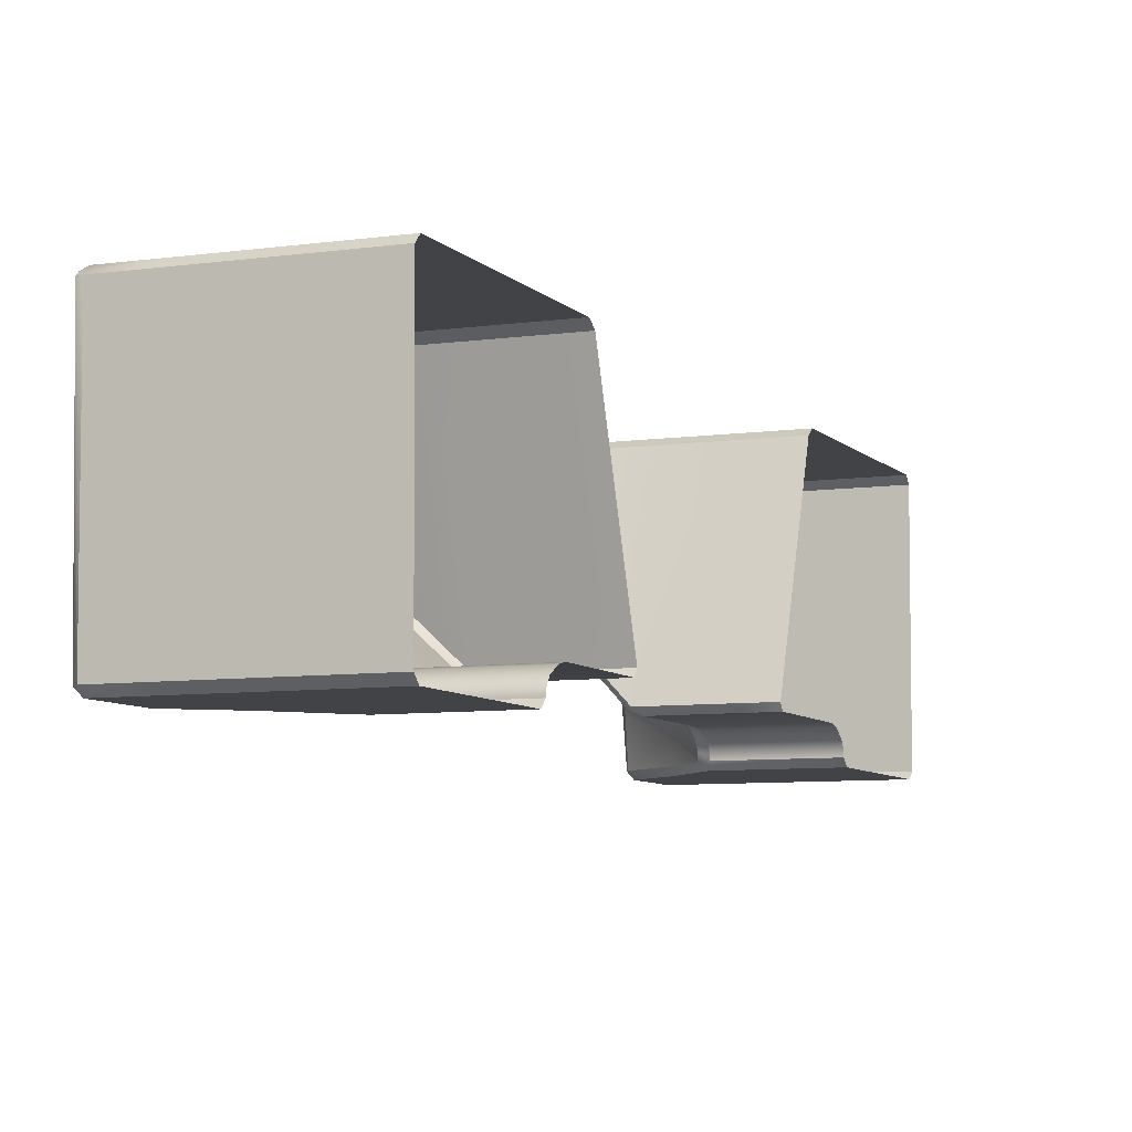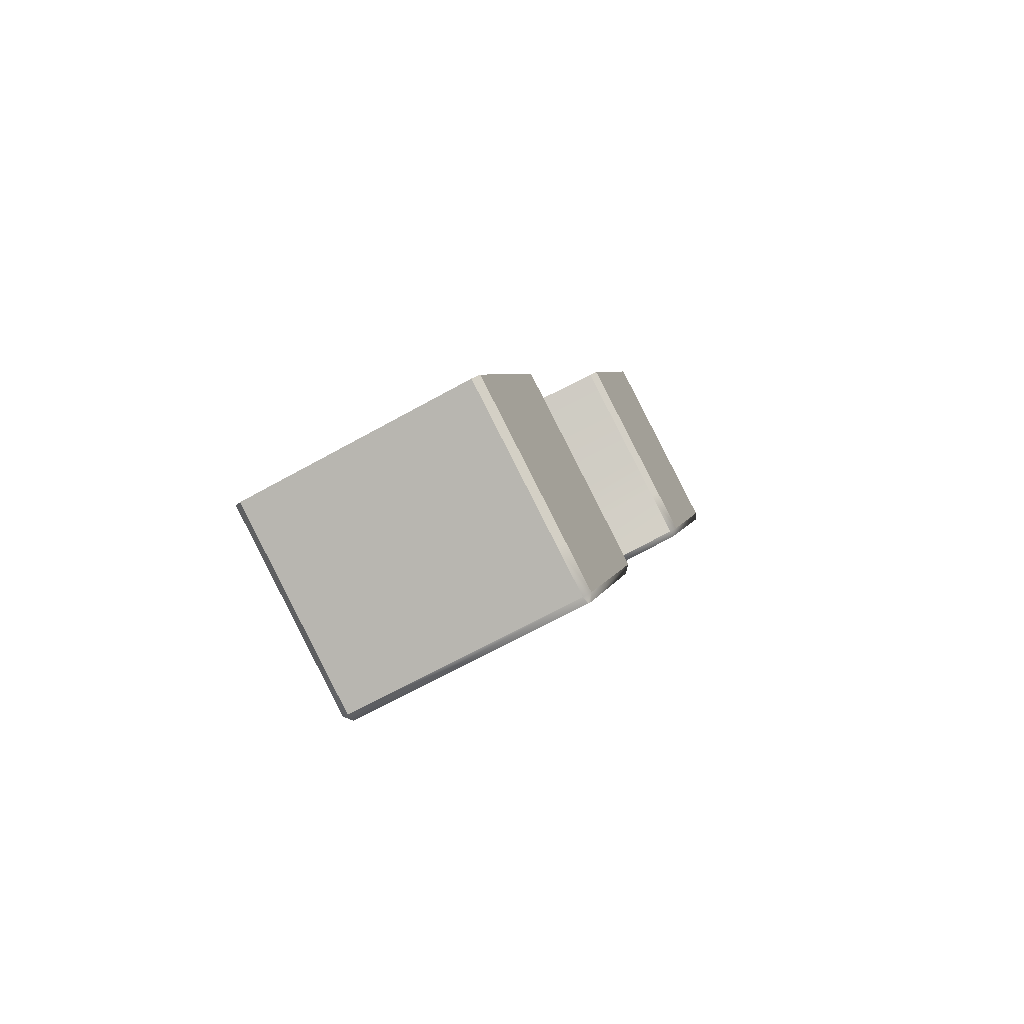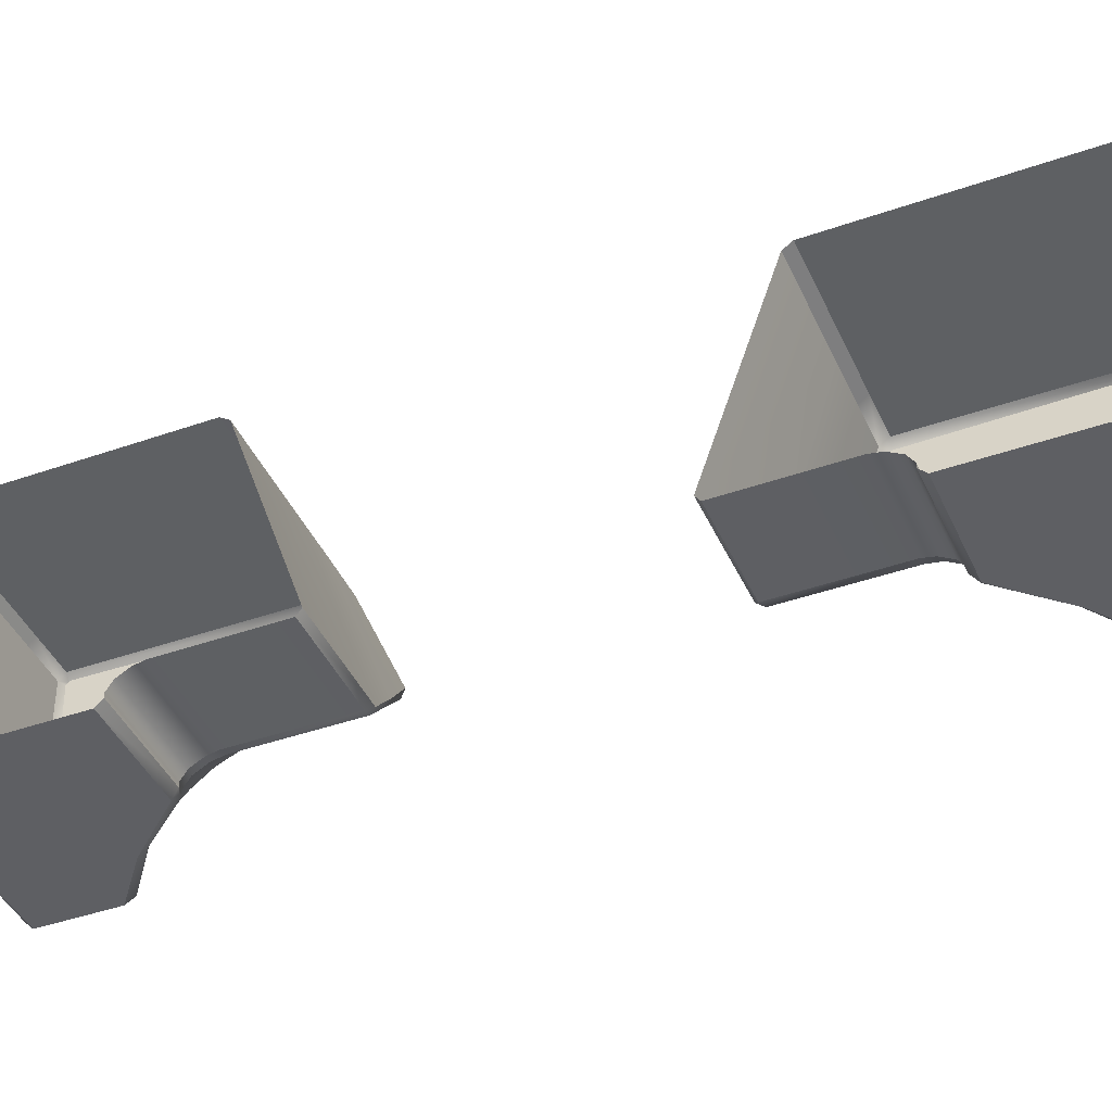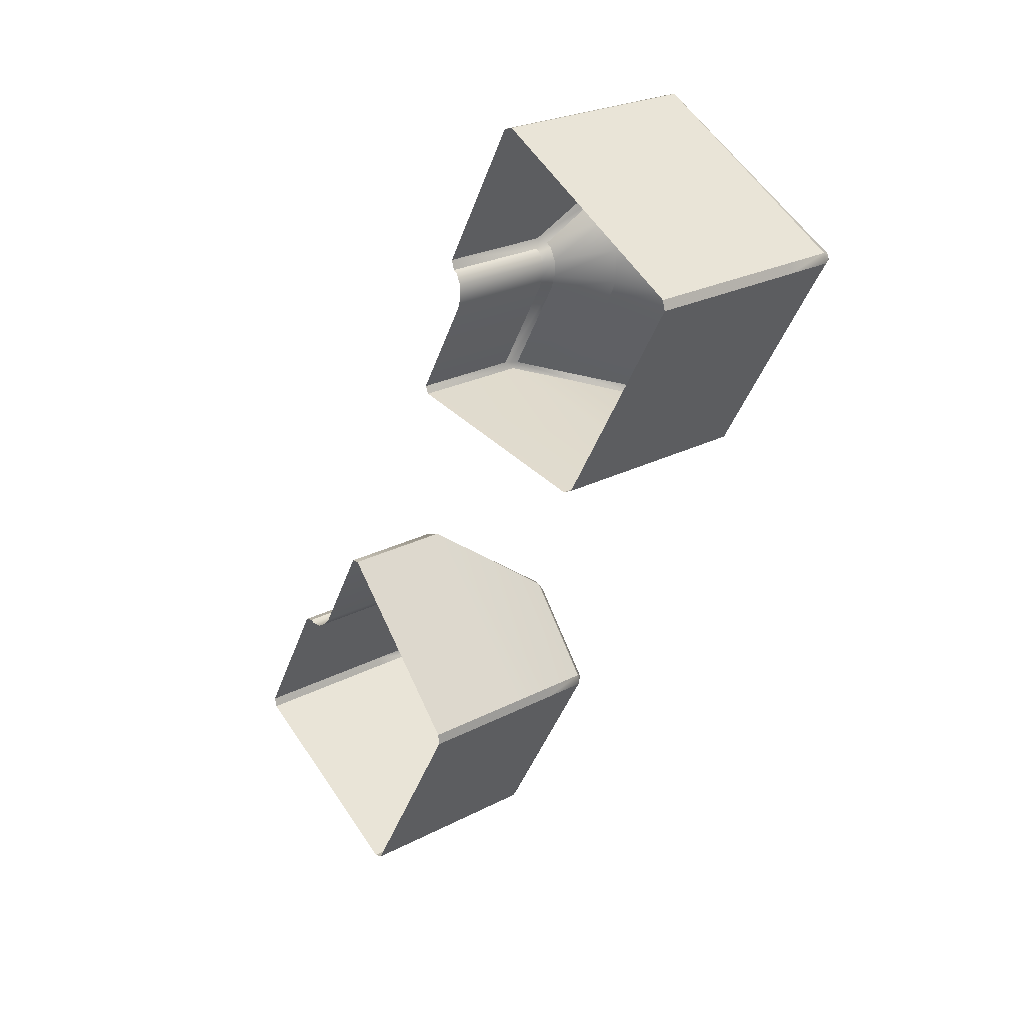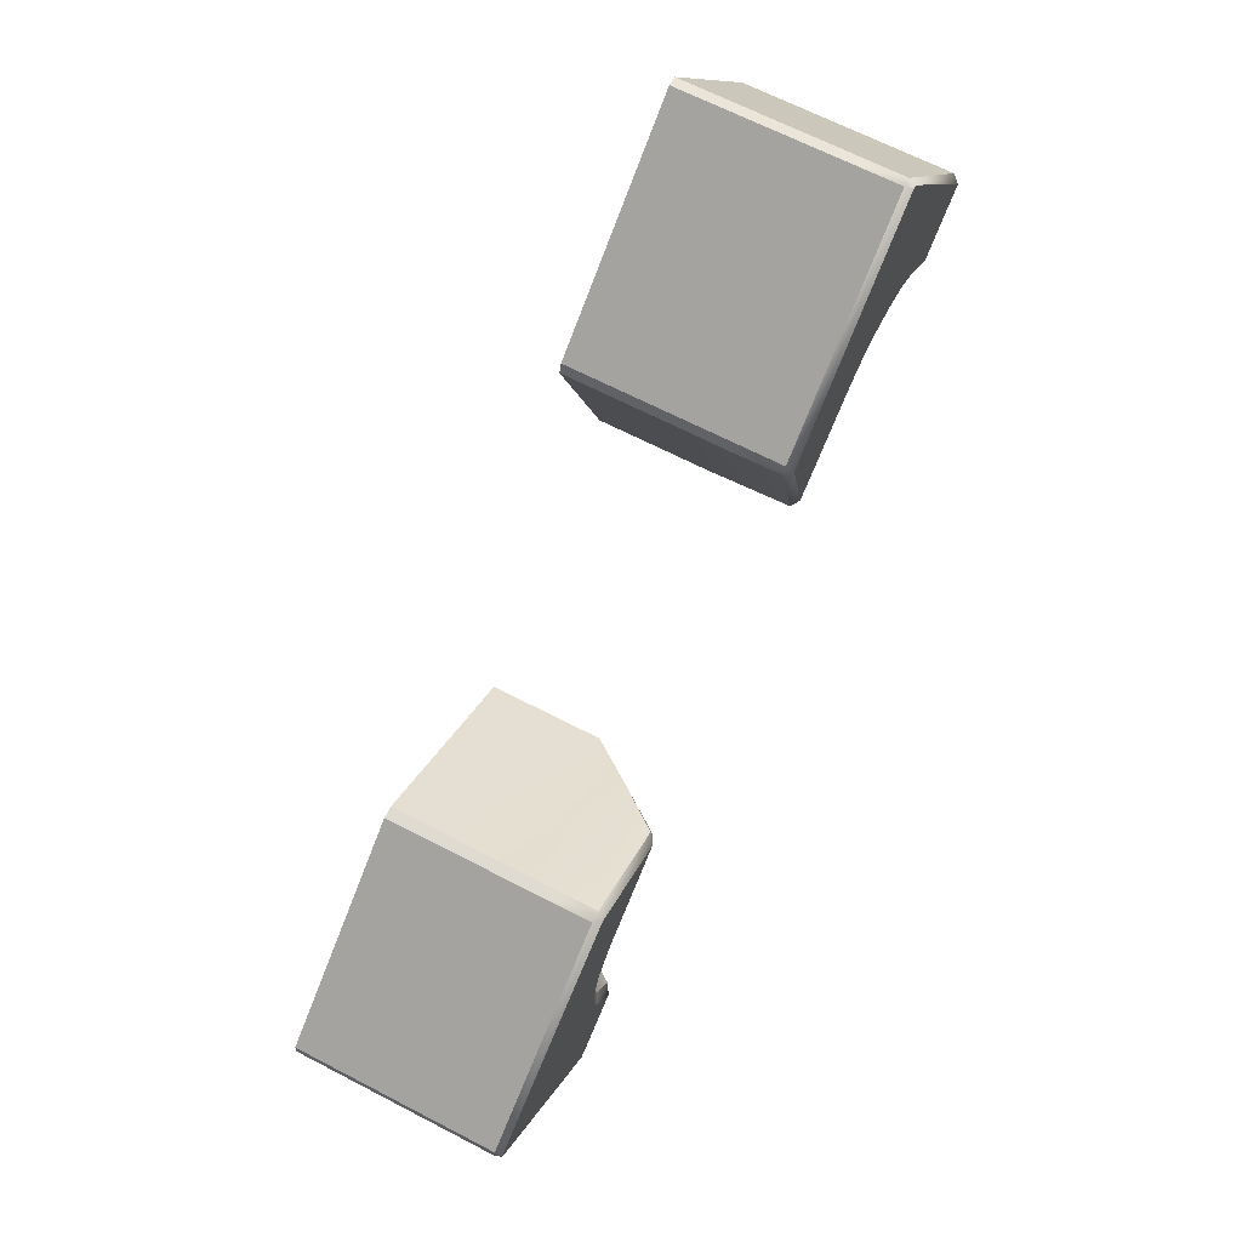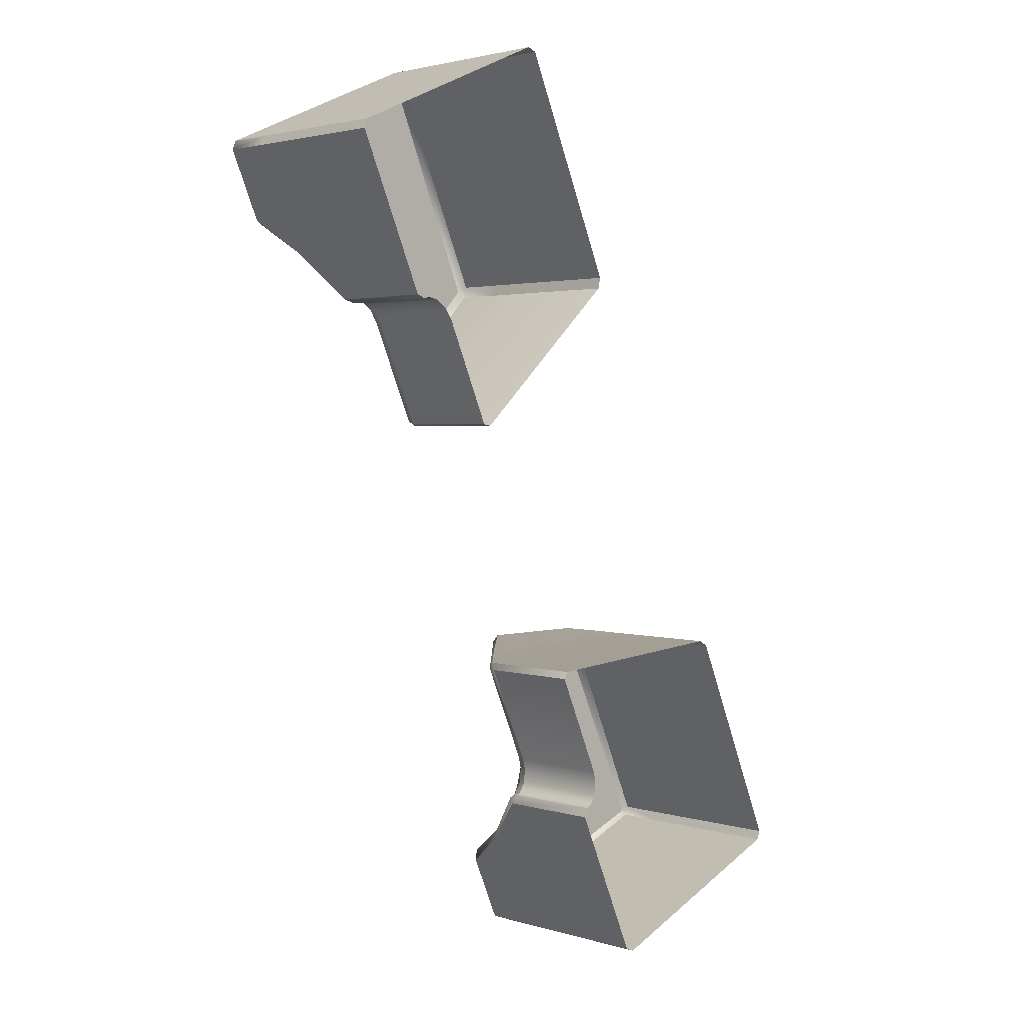
<metadata>
{"format":"obj","ext":"obj","renderer":"f3d","projection":"perspective","resolution":1024,"background":"white","views":[{"elev":-7.2,"azim":0.3,"up":"+Y"},{"elev":-66.2,"azim":119.4,"up":"+Z"},{"elev":-42.1,"azim":90.7,"up":"+Y"},{"elev":61.1,"azim":145.8,"up":"+Z"},{"elev":11.8,"azim":-163.6,"up":"+Z"},{"elev":34.3,"azim":41.1,"up":"+Z"}]}
</metadata>
<code>
o Bistro_Research_Exterior_paris_building_11_5655
v -3.075 11.59 22.55
v -3.075 11.59 22.55
v -3.076 11.59 22.56
v -3.076 11.59 22.56
v -2.277 11.59 20.6
v -2.278 11.59 20.6
v -2.277 11.59 20.6
v -2.278 11.59 20.61
v -3.073 11.06 22.55
v -3.064 11.06 22.57
v -3.078 11.59 22.56
v -3.066 11.59 22.57
v -2.712 11.04 22.29
v -2.698 11.06 22.28
v -2.48 11.04 22.38
v -2.474 11.06 22.37
v -2.575 11.11 21.98
v -2.586 11.13 21.96
v -2.351 11.11 22.07
v -2.347 11.13 22.06
v -2.276 11.59 20.6
v -2.259 11.59 20.6
v -2.281 11.06 20.61
v -2.26 11.06 20.6
v -1.974 11.04 21.15
v -1.98 11.06 21.16
v -2.206 11.04 21.05
v -2.204 11.06 21.07
v -2.102 11.11 21.46
v -2.106 11.13 21.47
v -2.326 11.11 21.37
v -2.345 11.13 21.37
v -2.803 11.35 21.93
v -2.843 11.59 22.03
v -2.694 11.23 21.95
v -2.743 11.59 22.07
v -2.646 11.59 22.11
v -2.407 11.59 22.21
v -2.967 11.59 22.61
v -2.965 11.06 22.61
v -2.869 11.59 22.65
v -2.868 11.06 22.65
v -2.63 11.59 22.75
v -2.629 11.06 22.75
v -2.851 11.6 22.05
v -3.06 11.6 22.56
v -2.752 11.6 22.09
v -2.961 11.6 22.6
v -2.654 11.6 22.13
v -2.863 11.6 22.64
v -2.415 11.6 22.23
v -2.624 11.6 22.74
v -2.447 11.11 22.3
v -2.671 11.11 22.21
v -2.457 11.11 22.33
v -2.681 11.11 22.24
v -2.468 11.09 22.35
v -2.692 11.09 22.26
v -2.474 11.07 22.37
v -2.698 11.07 22.28
v -2.344 11.06 20.77
v -2.353 11.17 20.79
v -2.362 11.23 20.81
v -2.378 11.28 20.85
v -2.396 11.31 20.89
v -2.416 11.33 20.94
v -2.279 11.59 20.61
v -2.436 11.34 20.99
v -2.279 11.59 20.61
v -2.458 11.35 21.04
v -2.528 11.36 21.22
v -2.491 11.59 21.12
v -2.331 11.04 20.78
v -2.266 11.04 20.62
v -2.264 11.04 20.89
v -2.167 11.04 20.66
v -1.831 11.04 20.8
v -2.07 11.04 20.7
v -2.204 11.07 21.07
v -1.98 11.07 21.16
v -2.209 11.09 21.08
v -1.986 11.09 21.17
v -2.22 11.11 21.11
v -1.996 11.11 21.2
v -2.23 11.11 21.13
v -2.006 11.11 21.23
v -2.046 11.59 21.32
v -2.285 11.59 21.23
v -2.383 11.59 21.19
v -2.433 11.23 21.31
v -2.482 11.59 21.15
v -2.521 11.35 21.24
v -1.823 11.59 20.78
v -1.825 11.06 20.78
v -2.064 11.06 20.68
v -2.062 11.59 20.68
v -2.161 11.06 20.64
v -2.16 11.59 20.64
v -2.038 11.6 21.3
v -1.829 11.6 20.79
v -2.068 11.6 20.69
v -2.277 11.6 21.21
v -2.166 11.6 20.65
v -2.375 11.6 21.17
v -2.265 11.6 20.61
v -2.474 11.6 21.13
v -2.988 11.06 22.38
v -2.993 11.04 22.4
v -3.01 11.06 22.39
v -2.984 11.15 22.36
v -3.001 11.17 22.37
v -2.974 11.21 22.34
v -2.992 11.23 22.35
v -2.958 11.26 22.3
v -2.976 11.28 22.31
v -2.941 11.29 22.26
v -2.958 11.31 22.27
v -2.921 11.31 22.21
v -2.938 11.33 22.22
v -2.902 11.33 22.16
v -2.918 11.34 22.17
v -2.881 11.33 22.11
v -2.896 11.35 22.12
v -2.811 11.33 21.94
v -2.826 11.36 21.94
v -2.863 11.59 22.04
v -2.727 11.06 22.28
v -2.727 11.07 22.28
v -2.72 11.1 22.26
v -2.601 11.12 21.97
v -2.696 11.12 22.2
v -2.708 11.12 22.23
v -2.225 11.06 21.05
v -2.224 11.07 21.05
v -2.231 11.1 21.06
v -2.856 11.06 22.34
v -2.863 11.04 22.36
v -2.698 11.22 21.96
v -2.522 11.33 21.23
v -2.429 11.22 21.3
v -2.35 11.12 21.36
v -2.342 11.06 20.79
v -2.271 11.06 20.91
v -2.243 11.12 21.09
v -2.255 11.12 21.12
v -3.077 11.59 22.56
v -3.077 11.59 22.56
v -3.058 11.04 22.55
v -2.959 11.04 22.6
v -2.862 11.04 22.64
v -2.623 11.04 22.73
v -2.274 11.11 20.92
v -2.28 11.15 20.94
v -2.29 11.17 20.96
v -2.373 11.26 20.87
v -2.357 11.21 20.83
v -2.299 11.19 20.98
v -2.391 11.29 20.91
v -2.315 11.21 21.02
v -2.328 11.22 21.05
v -2.343 11.22 21.09
v -2.347 11.15 20.81
v -2.411 11.31 20.96
v -2.431 11.33 21.01
v -2.452 11.33 21.06
v -2.784 11.22 22.17
v -2.799 11.22 22.2
v -2.812 11.21 22.23
v -2.827 11.19 22.27
v -2.852 11.11 22.33
v -2.846 11.15 22.32
v -2.836 11.17 22.3
f 1 2 3
f 2 4 3
f 5 6 7
f 6 8 7
f 9 10 11
f 10 12 11
f 13 14 15
f 14 16 15
f 17 18 19
f 18 20 19
f 21 22 23
f 22 24 23
f 25 26 27
f 26 28 27
f 29 30 31
f 30 32 31
f 33 34 35
f 34 36 35
f 35 36 18
f 36 37 18
f 18 37 20
f 37 38 20
f 12 10 39
f 10 40 39
f 39 40 41
f 40 42 41
f 41 42 43
f 42 44 43
f 45 46 47
f 46 48 47
f 47 48 49
f 48 50 49
f 49 50 51
f 50 52 51
f 17 19 53
f 54 17 53
f 54 53 55
f 56 54 55
f 56 55 57
f 58 56 57
f 58 57 59
f 60 58 59
f 60 59 16
f 14 60 16
f 23 61 21
f 61 62 21
f 7 21 62
f 63 7 62
f 5 7 63
f 64 5 63
f 6 5 64
f 65 6 64
f 8 6 65
f 66 8 65
f 67 8 66
f 68 67 66
f 69 67 68
f 70 69 68
f 70 71 69
f 71 72 69
f 73 74 75
f 74 76 75
f 27 75 76
f 25 27 76
f 77 25 76
f 78 77 76
f 28 26 79
f 26 80 79
f 79 80 81
f 80 82 81
f 81 82 83
f 82 84 83
f 83 84 85
f 84 86 85
f 85 86 31
f 86 29 31
f 30 87 88
f 32 30 88
f 32 88 89
f 90 32 89
f 90 89 91
f 92 90 91
f 93 94 95
f 96 93 95
f 96 95 97
f 98 96 97
f 98 97 24
f 22 98 24
f 99 100 101
f 102 99 101
f 102 101 103
f 104 102 103
f 104 103 105
f 106 104 105
f 107 108 109
f 110 107 109
f 111 110 109
f 112 110 111
f 113 112 111
f 114 112 113
f 115 114 113
f 116 114 115
f 117 116 115
f 118 116 117
f 119 118 117
f 120 118 119
f 121 120 119
f 122 120 121
f 123 122 121
f 124 122 123
f 125 124 123
f 125 33 124
f 34 33 125
f 126 34 125
f 14 13 127
f 60 14 127
f 128 60 127
f 58 60 128
f 129 58 128
f 130 18 17
f 130 17 131
f 17 54 131
f 131 54 132
f 54 56 132
f 132 56 129
f 56 58 129
f 133 27 28
f 133 28 134
f 28 79 134
f 134 79 135
f 79 81 135
f 127 13 136
f 13 137 136
f 136 137 107
f 137 108 107
f 18 130 35
f 130 138 35
f 35 138 33
f 138 124 33
f 46 12 48
f 12 39 48
f 50 48 39
f 41 50 39
f 50 41 52
f 41 43 52
f 92 139 90
f 139 140 90
f 90 140 32
f 140 141 32
f 142 73 143
f 73 75 143
f 143 75 133
f 75 27 133
f 135 81 144
f 81 83 144
f 144 83 145
f 83 85 145
f 145 85 141
f 85 31 141
f 141 31 32
f 94 77 95
f 77 78 95
f 97 95 78
f 76 97 78
f 24 97 76
f 74 24 76
f 24 74 23
f 61 23 74
f 73 61 74
f 87 99 88
f 99 102 88
f 89 88 102
f 104 89 102
f 91 89 104
f 106 91 104
f 72 91 106
f 72 106 69
f 106 105 69
f 69 105 7
f 67 69 7
f 8 67 7
f 105 22 7
f 22 21 7
f 100 93 101
f 93 96 101
f 103 101 96
f 98 103 96
f 103 98 105
f 98 22 105
f 1 126 125
f 123 1 125
f 2 1 123
f 121 2 123
f 4 2 121
f 119 4 121
f 3 4 119
f 117 3 119
f 146 3 117
f 115 146 117
f 147 146 115
f 113 147 115
f 11 147 113
f 111 11 113
f 11 111 109
f 9 11 109
f 108 137 148
f 137 149 148
f 149 137 13
f 150 149 13
f 151 150 13
f 15 151 13
f 152 143 133
f 134 152 133
f 153 152 134
f 154 153 134
f 135 154 134
f 155 156 153
f 154 155 153
f 155 154 157
f 157 154 135
f 158 155 157
f 159 157 135
f 144 159 135
f 160 159 144
f 161 160 144
f 145 161 144
f 145 141 161
f 141 140 161
f 73 142 61
f 61 142 62
f 142 162 62
f 62 162 63
f 162 156 63
f 63 156 64
f 156 155 64
f 64 155 65
f 155 158 65
f 65 158 66
f 158 163 66
f 66 163 68
f 163 164 68
f 68 164 70
f 164 165 70
f 70 165 71
f 165 139 71
f 139 92 71
f 71 92 72
f 92 91 72
f 9 109 108
f 148 9 108
f 9 148 10
f 40 10 148
f 149 40 148
f 42 40 149
f 150 42 149
f 42 150 44
f 150 151 44
f 49 51 38
f 37 49 38
f 49 37 47
f 37 36 47
f 47 36 45
f 36 34 45
f 45 34 126
f 46 45 126
f 1 46 126
f 46 1 3
f 12 46 3
f 11 12 3
f 147 11 3
f 146 147 3
f 124 138 166
f 122 124 166
f 122 166 120
f 166 167 120
f 120 167 118
f 167 168 118
f 118 168 169
f 116 118 169
f 136 107 170
f 107 110 170
f 170 110 112
f 171 170 112
f 166 138 130
f 131 166 130
f 166 131 168
f 167 166 168
f 131 132 168
f 168 132 172
f 169 168 172
f 132 129 172
f 116 169 114
f 169 172 114
f 171 112 114
f 172 171 114
f 171 172 170
f 172 129 170
f 129 128 170
f 128 127 170
f 127 136 170
f 161 140 139
f 165 161 139
f 165 164 161
f 164 160 161
f 164 163 160
f 163 159 160
f 157 159 163
f 158 157 163
f 143 152 142
f 152 162 142
f 156 162 152
f 153 156 152

</code>
